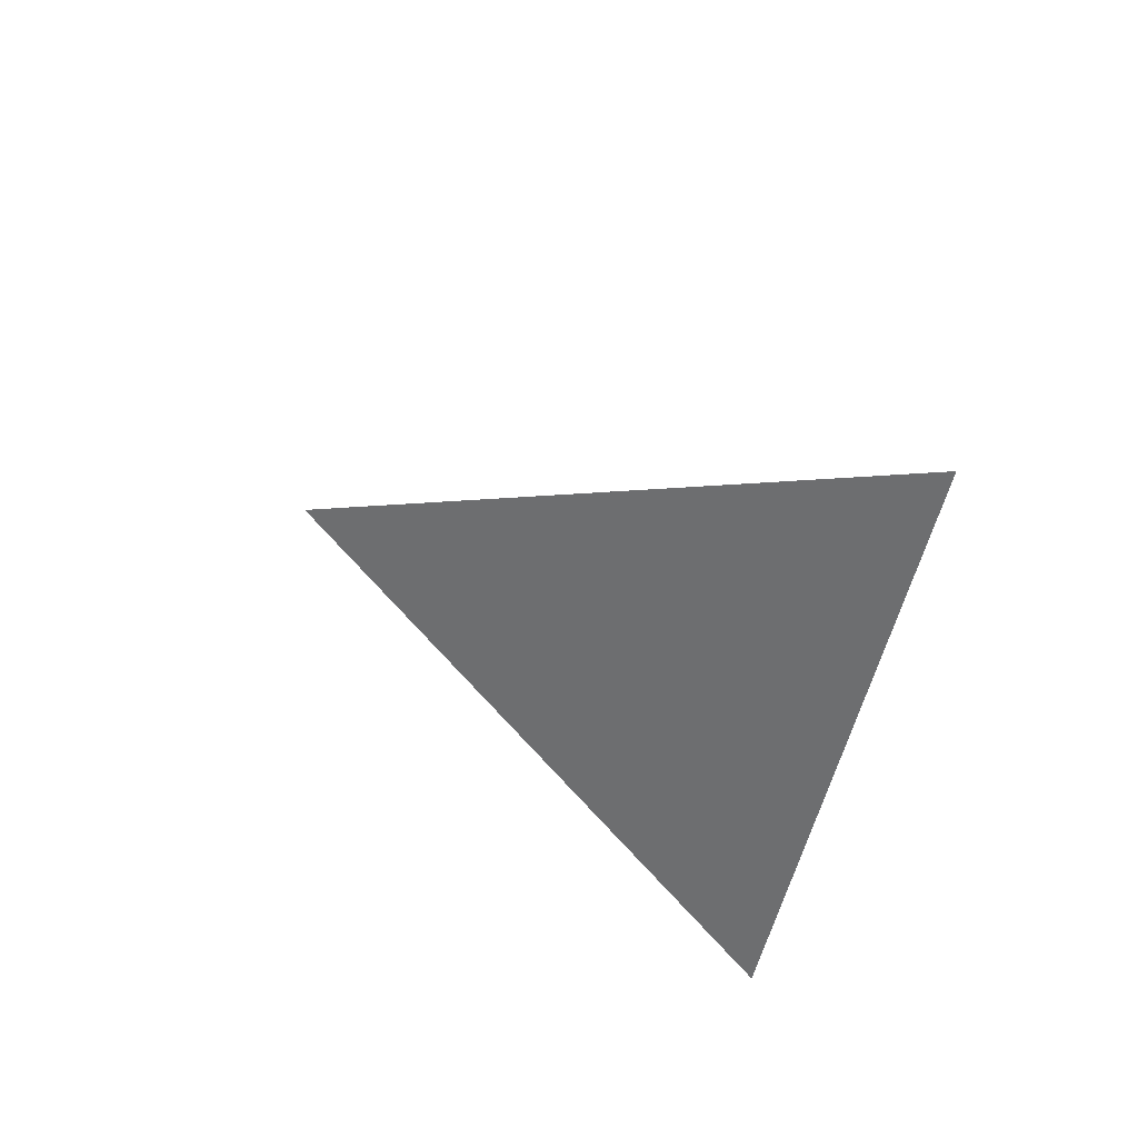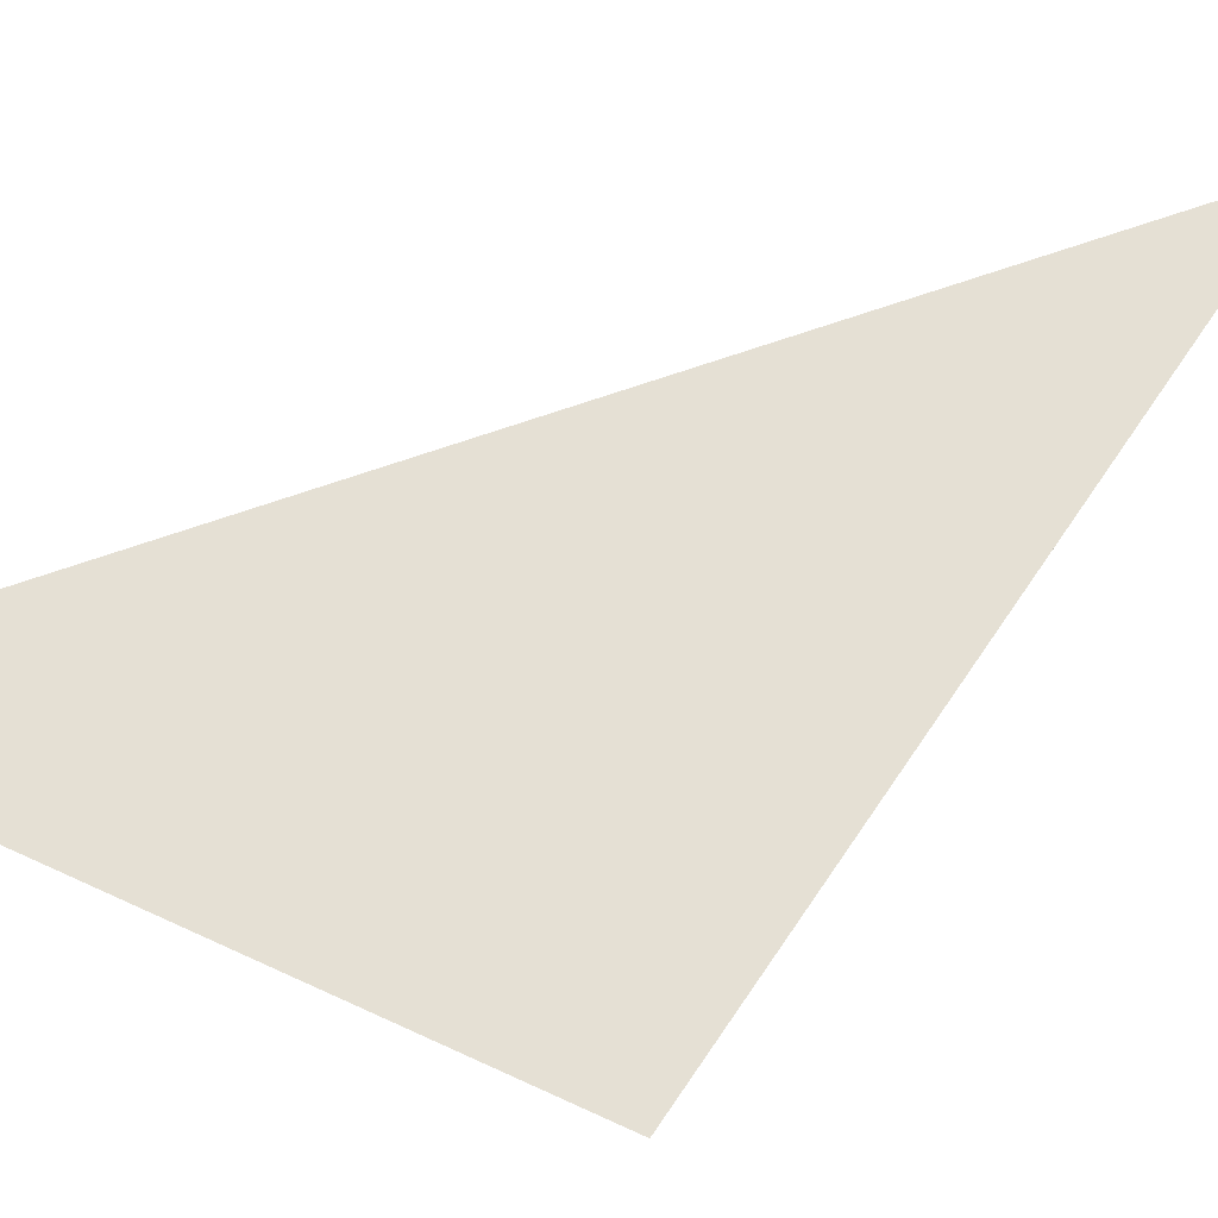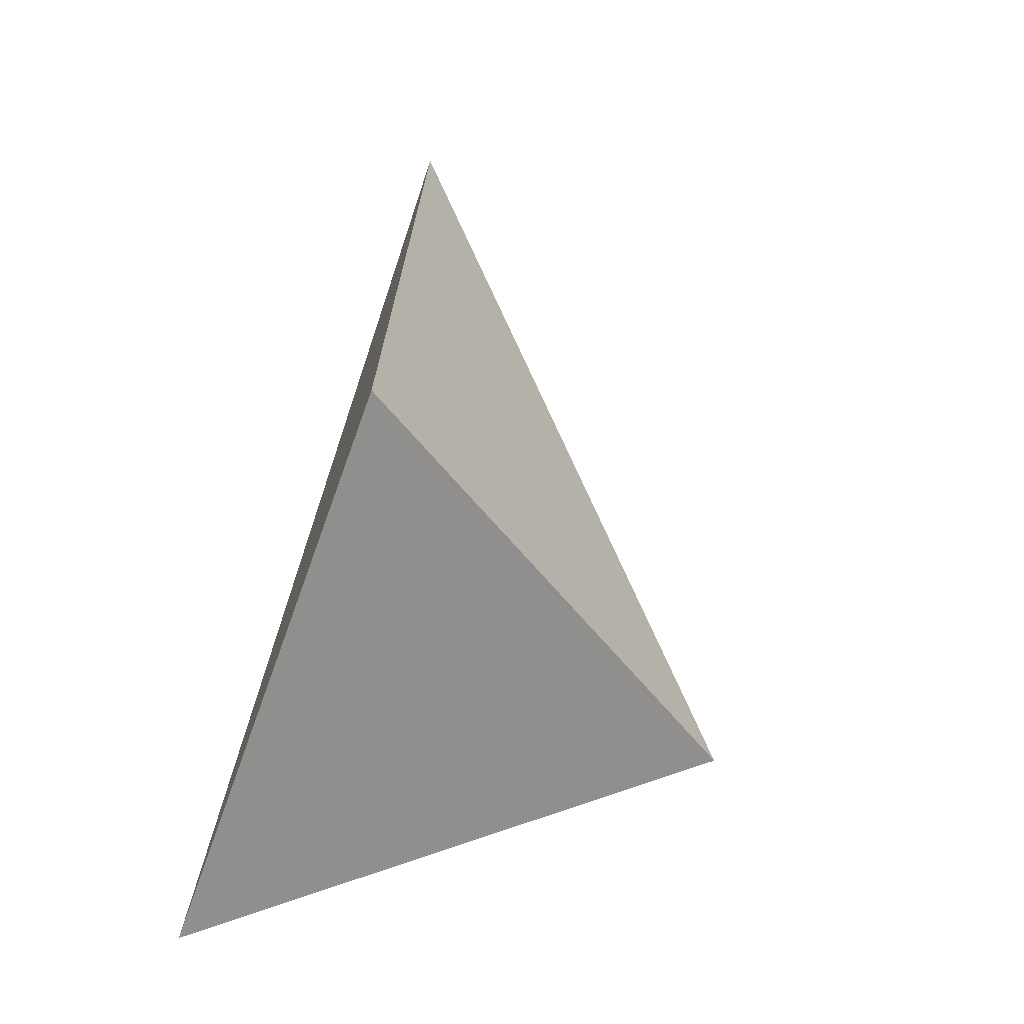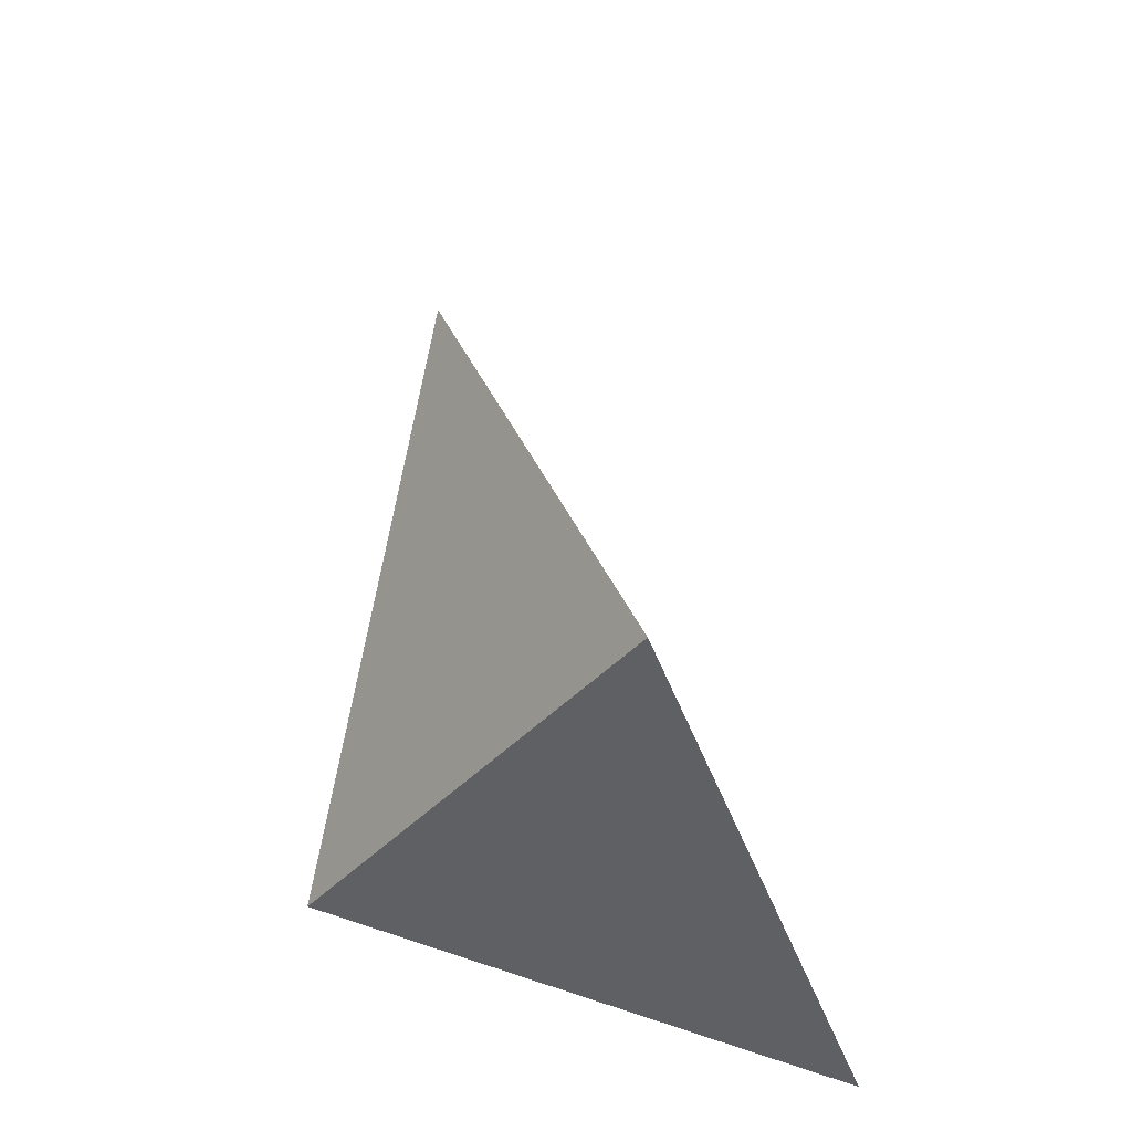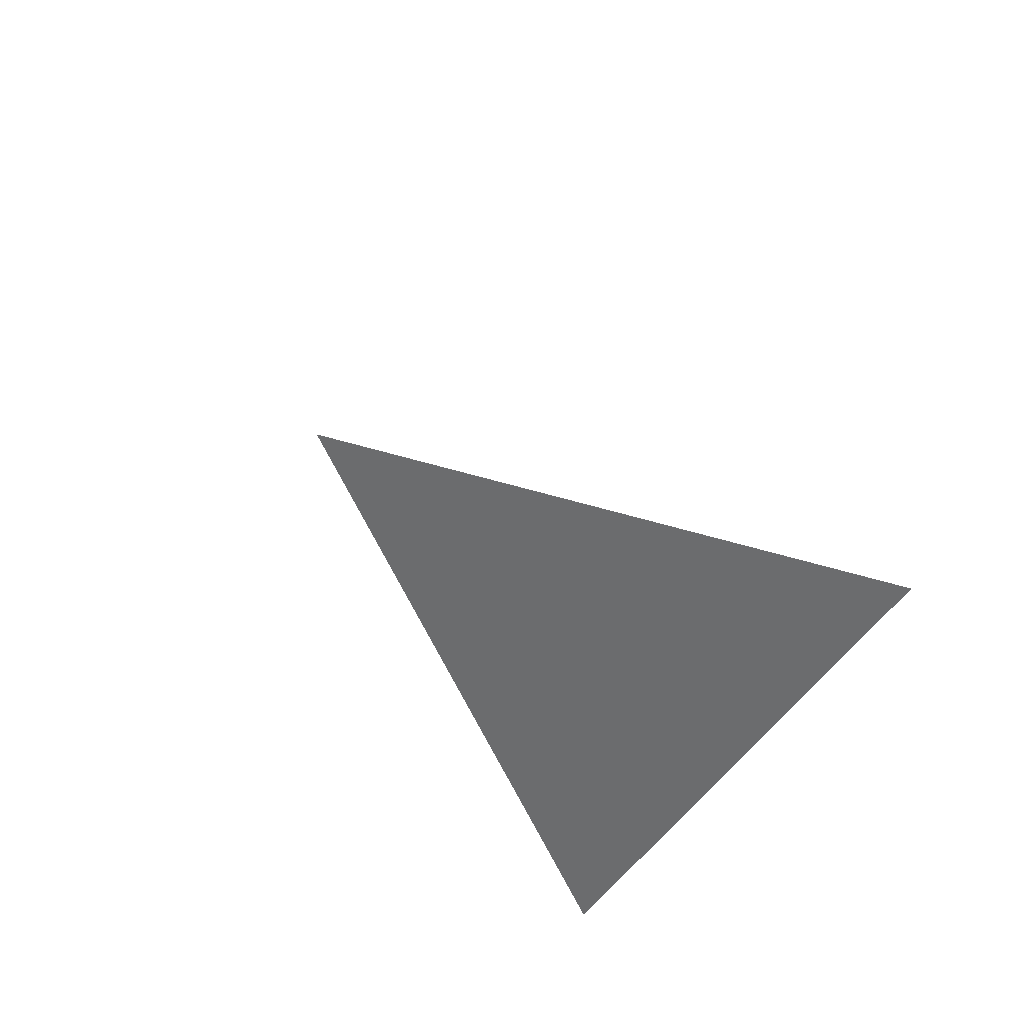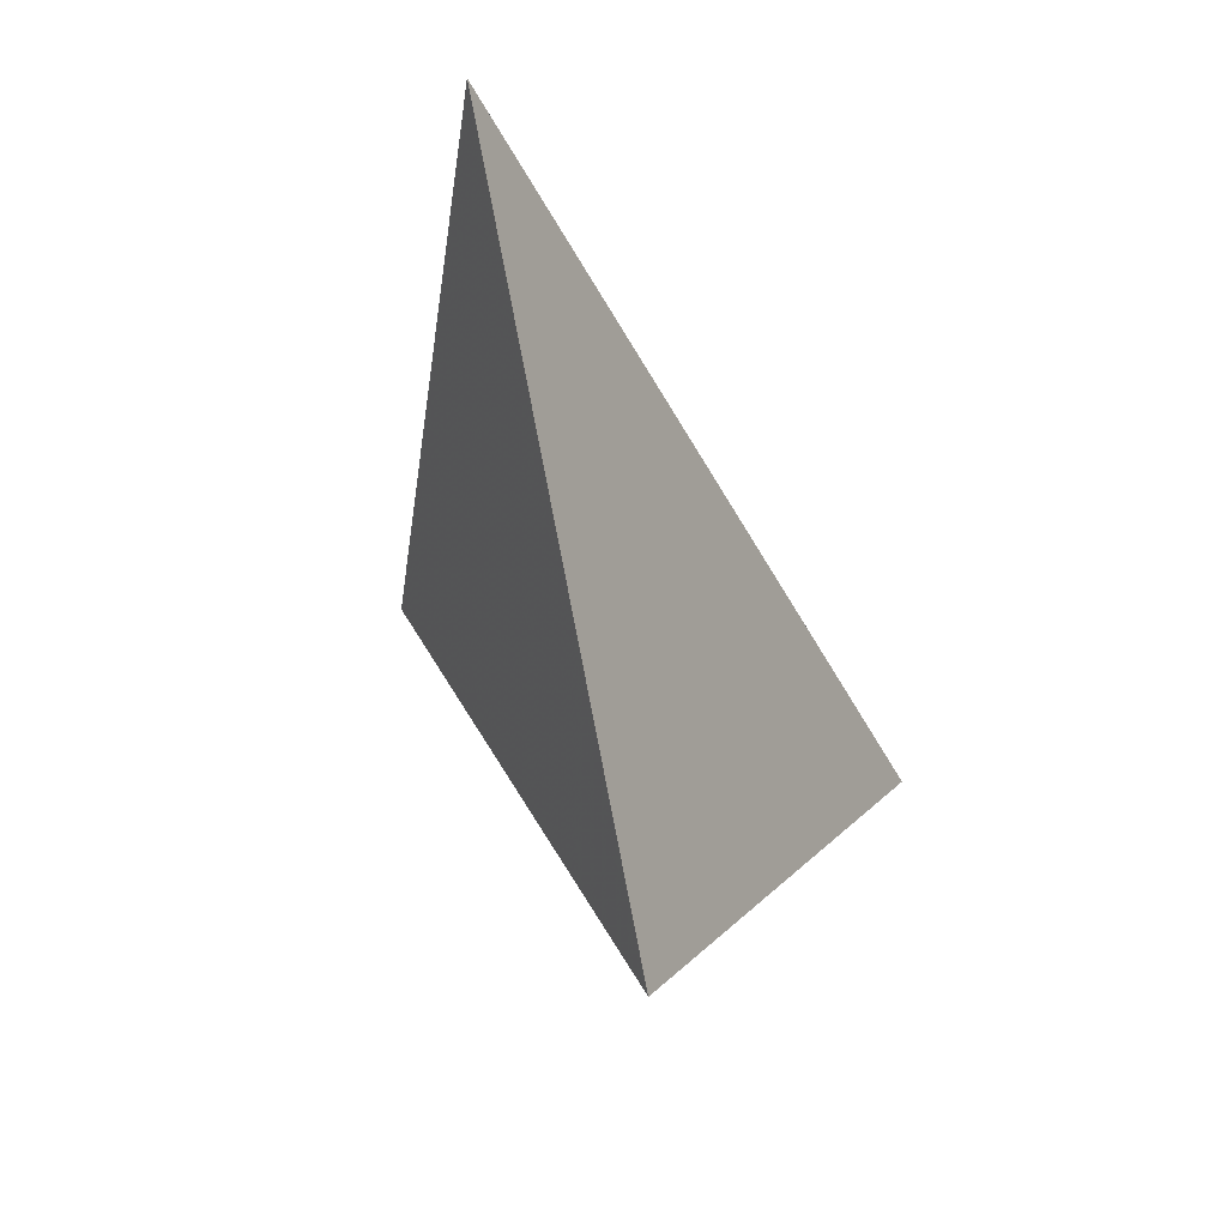
<metadata>
{"format":"obj","ext":"obj","renderer":"f3d","projection":"perspective","resolution":1024,"background":"white","views":[{"elev":-72.4,"azim":79.1,"up":"+Z"},{"elev":69.8,"azim":-136.9,"up":"+Y"},{"elev":-53.4,"azim":-108.3,"up":"+Z"},{"elev":-31.9,"azim":2.7,"up":"+Z"},{"elev":-65.6,"azim":63.1,"up":"+Z"},{"elev":44.6,"azim":11.0,"up":"+Z"}]}
</metadata>
<code>
v -0.7373 3.468 0.206
v -0.4665 3.106 0.2309
v -0.319 3.488 0.06198
v -0.6468 3.416 0.7493
f 2 1 3
f 3 1 4
f 4 1 2
f 4 2 3

</code>
